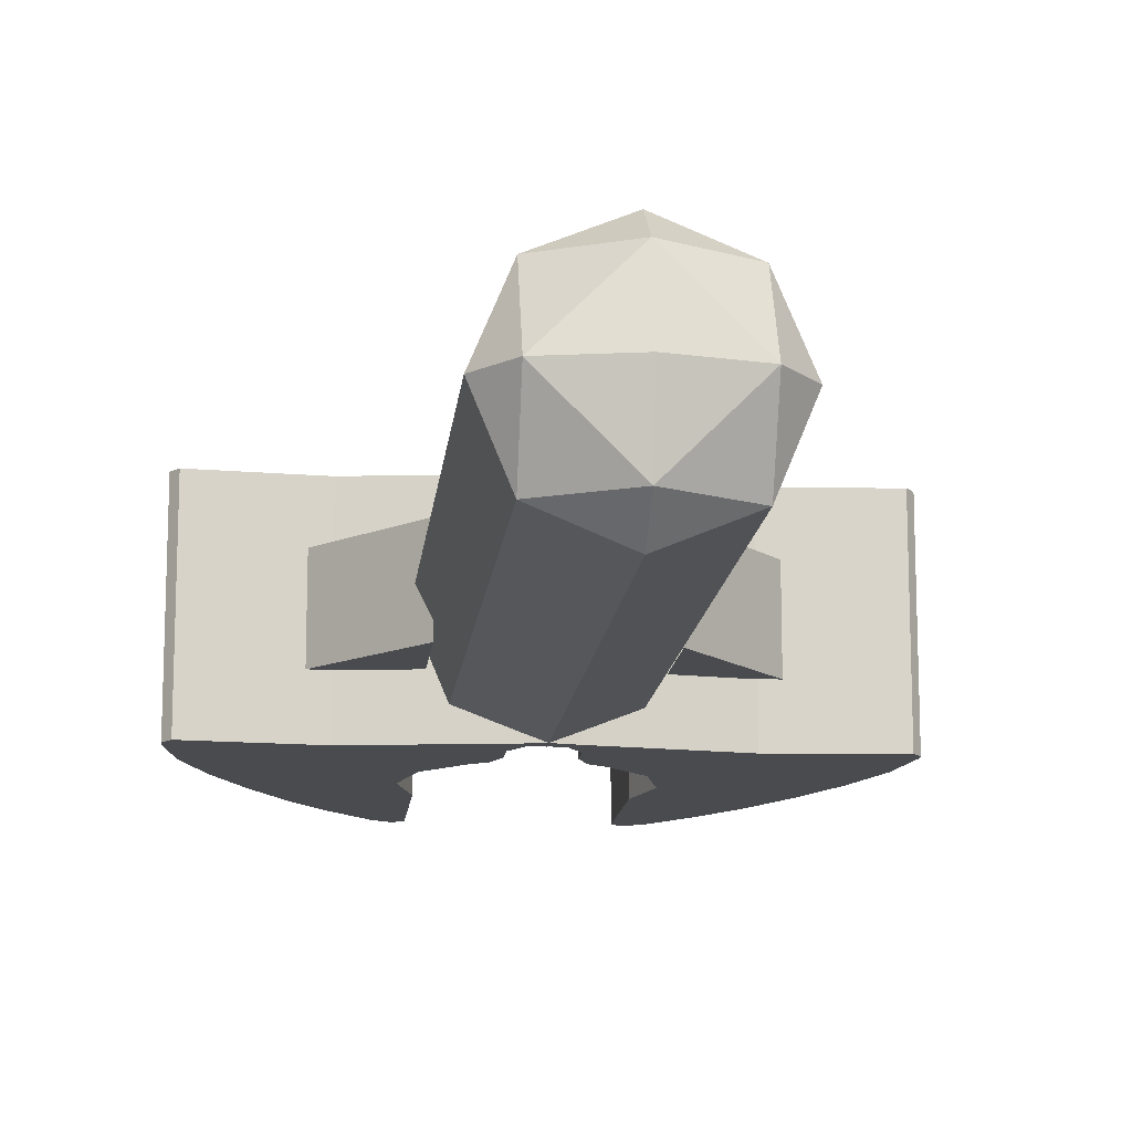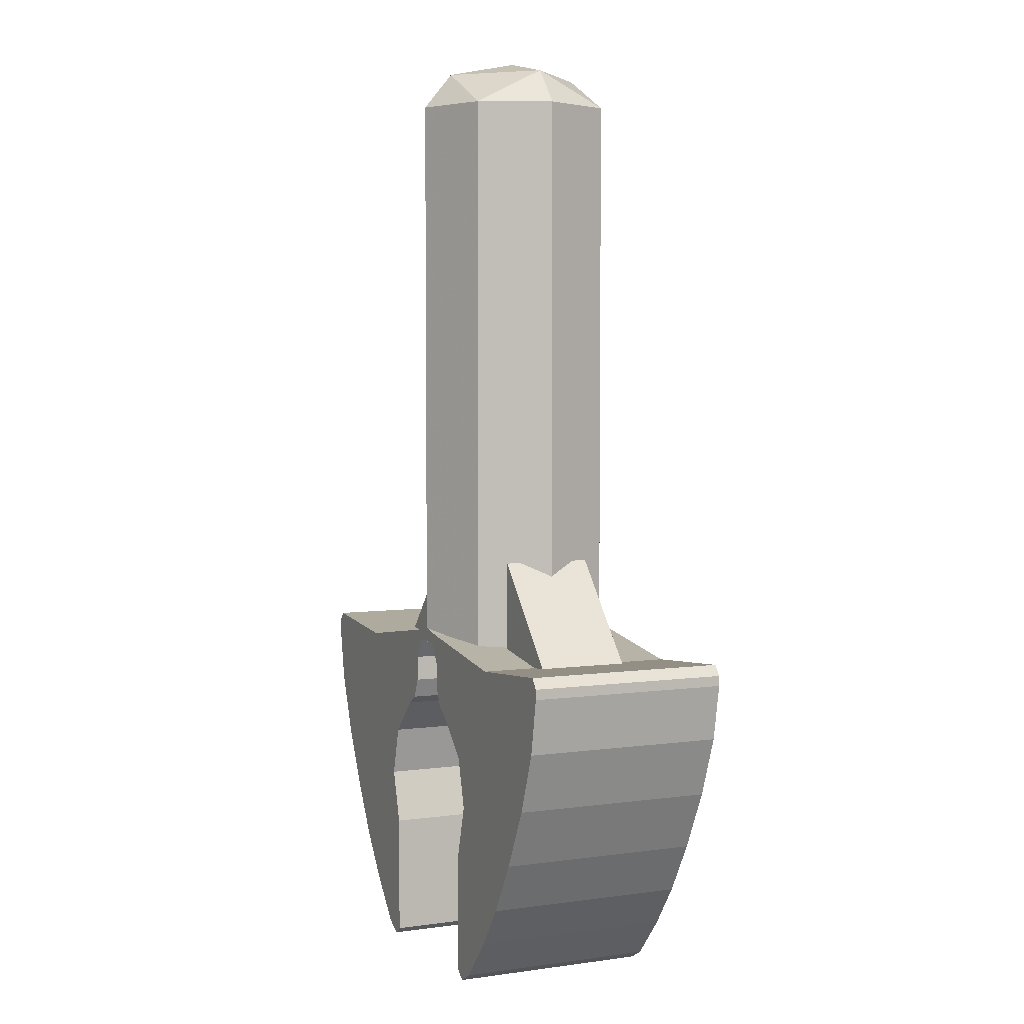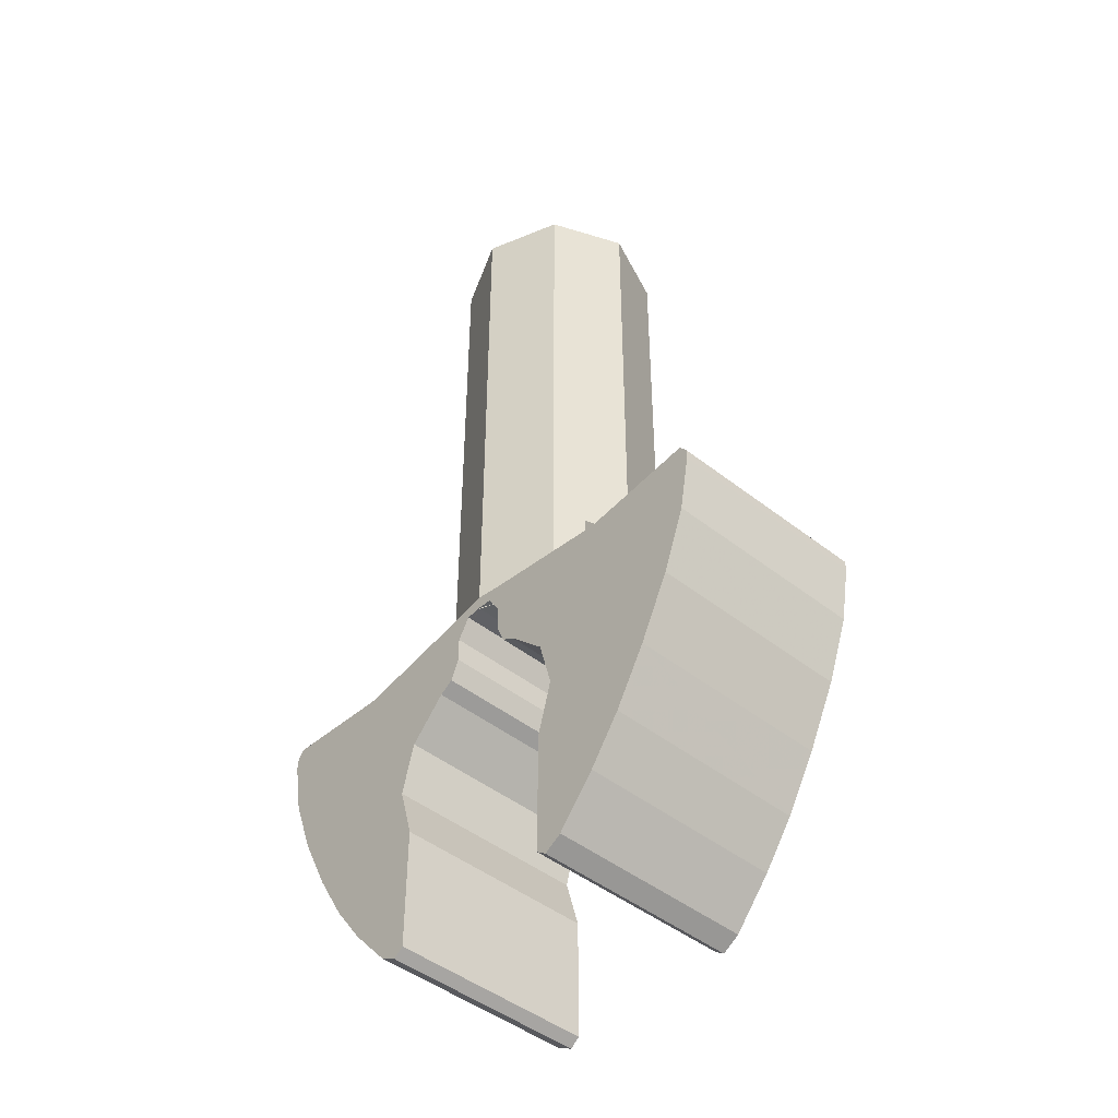
<metadata>
{"format":"obj","ext":"obj","renderer":"f3d","projection":"perspective","resolution":1024,"background":"white","views":[{"elev":-14.0,"azim":174.2,"up":"+Z"},{"elev":4.4,"azim":65.6,"up":"+Y"},{"elev":-46.0,"azim":-132.0,"up":"+Y"}]}
</metadata>
<code>
v 0.1414 0.32 0.1414
v 0.2 0.32 0
v 0.2 1.45 0
v 0.1414 1.45 0.1414
v 0 0.32 0.2
v 0.1414 0.32 0.1414
v 0.1414 1.45 0.1414
v 0 1.45 0.2
v -0.1414 0.32 0.1414
v 0 0.32 0.2
v 0 1.45 0.2
v -0.1414 1.45 0.1414
v -0.2 0.32 0
v -0.1414 0.32 0.1414
v -0.1414 1.45 0.1414
v -0.2 1.45 0
v -0.1414 0.32 -0.1414
v -0.2 0.32 0
v -0.2 1.45 0
v -0.1414 1.45 -0.1414
v 0 0.32 -0.2
v -0.1414 0.32 -0.1414
v -0.1414 1.45 -0.1414
v 0 1.45 -0.2
v 0.1414 0.32 -0.1414
v 0 0.32 -0.2
v 0 1.45 -0.2
v 0.1414 1.45 -0.1414
v 0.2 0.32 0
v 0.1414 0.32 -0.1414
v 0.1414 1.45 -0.1414
v 0.2 1.45 0
v 0.2 1.45 0
v 0.1414 1.521 0
v 0.1414 1.45 0.1414
v 0 1.521 0.1414
v 0 1.45 0.2
v 0.1414 1.45 0.1414
v 0.1414 1.521 0
v 0 1.521 0.1414
v 0.1414 1.45 0.1414
v 0 1.55 0
v 0 1.521 0.1414
v 0.1414 1.521 0
v 0.2 1.45 0
v 0.1414 1.521 0
v 0.1414 1.45 -0.1414
v 0 1.521 -0.1414
v 0 1.45 -0.2
v 0.1414 1.45 -0.1414
v 0.1414 1.521 0
v 0 1.521 -0.1414
v 0.1414 1.45 -0.1414
v 0 1.55 0
v 0 1.521 -0.1414
v 0.1414 1.521 0
v -0.2 1.45 0
v -0.1414 1.521 0
v -0.1414 1.45 0.1414
v 0 1.521 0.1414
v 0 1.45 0.2
v -0.1414 1.45 0.1414
v -0.1414 1.521 0
v 0 1.521 0.1414
v -0.1414 1.45 0.1414
v 0 1.55 0
v 0 1.521 0.1414
v -0.1414 1.521 0
v -0.2 1.45 0
v -0.1414 1.521 0
v -0.1414 1.45 -0.1414
v 0 1.521 -0.1414
v 0 1.45 -0.2
v -0.1414 1.45 -0.1414
v -0.1414 1.521 0
v 0 1.521 -0.1414
v -0.1414 1.45 -0.1414
v 0 1.55 0
v 0 1.521 -0.1414
v -0.1414 1.521 0
v 0 0.3225 0.2
v 0.05 0.34 0.2
v 0 0.35 0.2
v 0 0.35 -0.2
v 0.05 0.34 -0.2
v 0 0.3225 -0.2
v 0 0.35 0.2
v -0.05 0.34 0.2
v 0 0.3225 0.2
v 0 0.3225 -0.2
v -0.05 0.34 -0.2
v 0 0.35 -0.2
v 0 0.35 0.2
v 0.05 0.34 0.2
v 0.05 0.34 -0.2
v 0 0.35 -0.2
v 0 0.35 -0.2
v -0.05 0.34 -0.2
v -0.05 0.34 0.2
v 0 0.35 0.2
v 0.05 0.34 0.2
v 0 0.3225 0.2
v 0.03 0.32 0.2
v 0.03 0.32 -0.2
v 0 0.3225 -0.2
v 0.05 0.34 -0.2
v -0.03 0.32 0.2
v 0 0.3225 0.2
v -0.05 0.34 0.2
v -0.05 0.34 -0.2
v 0 0.3225 -0.2
v -0.03 0.32 -0.2
v 0 0.3225 -0.2
v 0.03 0.32 -0.2
v 0.03 0.32 0.2
v 0 0.3225 0.2
v 0 0.3225 0.2
v -0.03 0.32 0.2
v -0.03 0.32 -0.2
v 0 0.3225 -0.2
v 0.3 0.25 0.2
v 0.05 0.34 0.2
v 0.03 0.32 0.2
v 0.03 0.32 -0.2
v 0.05 0.34 -0.2
v 0.3 0.25 -0.2
v -0.03 0.32 0.2
v -0.05 0.34 0.2
v -0.3 0.25 0.2
v -0.3 0.25 -0.2
v -0.05 0.34 -0.2
v -0.03 0.32 -0.2
v 0.3 0.25 0.2
v 0.31 0.3 0.2
v 0.05 0.34 0.2
v 0.05 0.34 -0.2
v 0.31 0.3 -0.2
v 0.3 0.25 -0.2
v -0.05 0.34 0.2
v -0.31 0.3 0.2
v -0.3 0.25 0.2
v -0.3 0.25 -0.2
v -0.31 0.3 -0.2
v -0.05 0.34 -0.2
v 0.05 0.34 0.2
v 0.31 0.3 0.2
v 0.31 0.3 -0.2
v 0.05 0.34 -0.2
v -0.05 0.34 -0.2
v -0.31 0.3 -0.2
v -0.31 0.3 0.2
v -0.05 0.34 0.2
v 0.3 0.25 0.2
v 0.535 0.32 0.2
v 0.31 0.3 0.2
v 0.31 0.3 -0.2
v 0.535 0.32 -0.2
v 0.3 0.25 -0.2
v -0.31 0.3 0.2
v -0.535 0.32 0.2
v -0.3 0.25 0.2
v -0.3 0.25 -0.2
v -0.535 0.32 -0.2
v -0.31 0.3 -0.2
v 0.31 0.3 0.2
v 0.535 0.32 0.2
v 0.535 0.32 -0.2
v 0.31 0.3 -0.2
v -0.31 0.3 -0.2
v -0.535 0.32 -0.2
v -0.535 0.32 0.2
v -0.31 0.3 0.2
v 0.3 0.25 0.2
v 0.55 0.3 0.2
v 0.535 0.32 0.2
v 0.535 0.32 -0.2
v 0.55 0.3 -0.2
v 0.3 0.25 -0.2
v -0.535 0.32 0.2
v -0.55 0.3 0.2
v -0.3 0.25 0.2
v -0.3 0.25 -0.2
v -0.55 0.3 -0.2
v -0.535 0.32 -0.2
v 0.535 0.32 0.2
v 0.55 0.3 0.2
v 0.55 0.3 -0.2
v 0.535 0.32 -0.2
v -0.535 0.32 -0.2
v -0.55 0.3 -0.2
v -0.55 0.3 0.2
v -0.535 0.32 0.2
v 0.3 0.25 0.2
v 0.55 0.28 0.2
v 0.55 0.3 0.2
v 0.55 0.3 -0.2
v 0.55 0.28 -0.2
v 0.3 0.25 -0.2
v -0.55 0.3 0.2
v -0.55 0.28 0.2
v -0.3 0.25 0.2
v -0.3 0.25 -0.2
v -0.55 0.28 -0.2
v -0.55 0.3 -0.2
v 0.55 0.3 0.2
v 0.55 0.28 0.2
v 0.55 0.28 -0.2
v 0.55 0.3 -0.2
v -0.55 0.3 -0.2
v -0.55 0.28 -0.2
v -0.55 0.28 0.2
v -0.55 0.3 0.2
v 0.3 0.25 0.2
v 0.53 0.17 0.2
v 0.55 0.28 0.2
v 0.55 0.28 -0.2
v 0.53 0.17 -0.2
v 0.3 0.25 -0.2
v -0.55 0.28 0.2
v -0.53 0.17 0.2
v -0.3 0.25 0.2
v -0.3 0.25 -0.2
v -0.53 0.17 -0.2
v -0.55 0.28 -0.2
v 0.55 0.28 0.2
v 0.53 0.17 0.2
v 0.53 0.17 -0.2
v 0.55 0.28 -0.2
v -0.55 0.28 -0.2
v -0.53 0.17 -0.2
v -0.53 0.17 0.2
v -0.55 0.28 0.2
v 0.35 0.1 0.2
v 0.485 0.05 0.2
v 0.53 0.17 0.2
v 0.53 0.17 -0.2
v 0.485 0.05 -0.2
v 0.35 0.1 -0.2
v -0.53 0.17 0.2
v -0.485 0.05 0.2
v -0.35 0.1 0.2
v -0.35 0.1 -0.2
v -0.485 0.05 -0.2
v -0.53 0.17 -0.2
v 0.53 0.17 0.2
v 0.485 0.05 0.2
v 0.485 0.05 -0.2
v 0.53 0.17 -0.2
v -0.53 0.17 -0.2
v -0.485 0.05 -0.2
v -0.485 0.05 0.2
v -0.53 0.17 0.2
v 0.35 0.1 0.2
v 0.425 -0.07 0.2
v 0.485 0.05 0.2
v 0.485 0.05 -0.2
v 0.425 -0.07 -0.2
v 0.35 0.1 -0.2
v -0.485 0.05 0.2
v -0.425 -0.07 0.2
v -0.35 0.1 0.2
v -0.35 0.1 -0.2
v -0.425 -0.07 -0.2
v -0.485 0.05 -0.2
v 0.485 0.05 0.2
v 0.425 -0.07 0.2
v 0.425 -0.07 -0.2
v 0.485 0.05 -0.2
v -0.485 0.05 -0.2
v -0.425 -0.07 -0.2
v -0.425 -0.07 0.2
v -0.485 0.05 0.2
v 0.25 -0.1 0.2
v 0.3625 -0.175 0.2
v 0.425 -0.07 0.2
v 0.425 -0.07 -0.2
v 0.3625 -0.175 -0.2
v 0.25 -0.1 -0.2
v -0.425 -0.07 0.2
v -0.3625 -0.175 0.2
v -0.25 -0.1 0.2
v -0.25 -0.1 -0.2
v -0.3625 -0.175 -0.2
v -0.425 -0.07 -0.2
v 0.425 -0.07 0.2
v 0.3625 -0.175 0.2
v 0.3625 -0.175 -0.2
v 0.425 -0.07 -0.2
v -0.425 -0.07 -0.2
v -0.3625 -0.175 -0.2
v -0.3625 -0.175 0.2
v -0.425 -0.07 0.2
v 0.25 -0.1 0.2
v 0.3 -0.26 0.2
v 0.3625 -0.175 0.2
v 0.3625 -0.175 -0.2
v 0.3 -0.26 -0.2
v 0.25 -0.1 -0.2
v -0.3625 -0.175 0.2
v -0.3 -0.26 0.2
v -0.25 -0.1 0.2
v -0.25 -0.1 -0.2
v -0.3 -0.26 -0.2
v -0.3625 -0.175 -0.2
v 0.3625 -0.175 0.2
v 0.3 -0.26 0.2
v 0.3 -0.26 -0.2
v 0.3625 -0.175 -0.2
v -0.3625 -0.175 -0.2
v -0.3 -0.26 -0.2
v -0.3 -0.26 0.2
v -0.3625 -0.175 0.2
v 0.25 -0.1 0.2
v 0.225 -0.345 0.2
v 0.3 -0.26 0.2
v 0.3 -0.26 -0.2
v 0.225 -0.345 -0.2
v 0.25 -0.1 -0.2
v -0.3 -0.26 0.2
v -0.225 -0.345 0.2
v -0.25 -0.1 0.2
v -0.25 -0.1 -0.2
v -0.225 -0.345 -0.2
v -0.3 -0.26 -0.2
v 0.3 -0.26 0.2
v 0.225 -0.345 0.2
v 0.225 -0.345 -0.2
v 0.3 -0.26 -0.2
v -0.3 -0.26 -0.2
v -0.225 -0.345 -0.2
v -0.225 -0.345 0.2
v -0.3 -0.26 0.2
v 0.25 -0.1 0.2
v 0.19 -0.365 0.2
v 0.225 -0.345 0.2
v 0.225 -0.345 -0.2
v 0.19 -0.365 -0.2
v 0.25 -0.1 -0.2
v -0.225 -0.345 0.2
v -0.19 -0.365 0.2
v -0.25 -0.1 0.2
v -0.25 -0.1 -0.2
v -0.19 -0.365 -0.2
v -0.225 -0.345 -0.2
v 0.225 -0.345 0.2
v 0.19 -0.365 0.2
v 0.19 -0.365 -0.2
v 0.225 -0.345 -0.2
v -0.225 -0.345 -0.2
v -0.19 -0.365 -0.2
v -0.19 -0.365 0.2
v -0.225 -0.345 0.2
v 0.25 -0.1 0.2
v 0.17 -0.35 0.2
v 0.19 -0.365 0.2
v 0.19 -0.365 -0.2
v 0.17 -0.35 -0.2
v 0.25 -0.1 -0.2
v -0.19 -0.365 0.2
v -0.17 -0.35 0.2
v -0.25 -0.1 0.2
v -0.25 -0.1 -0.2
v -0.17 -0.35 -0.2
v -0.19 -0.365 -0.2
v 0.19 -0.365 0.2
v 0.17 -0.35 0.2
v 0.17 -0.35 -0.2
v 0.19 -0.365 -0.2
v -0.19 -0.365 -0.2
v -0.17 -0.35 -0.2
v -0.17 -0.35 0.2
v -0.19 -0.365 0.2
v 0.25 -0.1 0.2
v 0.17 -0.105 0.2
v 0.17 -0.35 0.2
v 0.17 -0.35 -0.2
v 0.17 -0.105 -0.2
v 0.25 -0.1 -0.2
v -0.17 -0.35 0.2
v -0.17 -0.105 0.2
v -0.25 -0.1 0.2
v -0.25 -0.1 -0.2
v -0.17 -0.105 -0.2
v -0.17 -0.35 -0.2
v 0.17 -0.35 0.2
v 0.17 -0.105 0.2
v 0.17 -0.105 -0.2
v 0.17 -0.35 -0.2
v -0.17 -0.35 -0.2
v -0.17 -0.105 -0.2
v -0.17 -0.105 0.2
v -0.17 -0.35 0.2
v 0.25 -0.1 0.2
v 0.2 0 0.2
v 0.17 -0.105 0.2
v 0.17 -0.105 -0.2
v 0.2 0 -0.2
v 0.25 -0.1 -0.2
v -0.17 -0.105 0.2
v -0.2 0 0.2
v -0.25 -0.1 0.2
v -0.25 -0.1 -0.2
v -0.2 0 -0.2
v -0.17 -0.105 -0.2
v 0.17 -0.105 0.2
v 0.2 0 0.2
v 0.2 0 -0.2
v 0.17 -0.105 -0.2
v -0.17 -0.105 -0.2
v -0.2 0 -0.2
v -0.2 0 0.2
v -0.17 -0.105 0.2
v 0.25 -0.1 0.2
v 0.425 -0.07 0.2
v 0.35 0.1 0.2
v 0.2 0 0.2
v 0.2 0 -0.2
v 0.35 0.1 -0.2
v 0.425 -0.07 -0.2
v 0.25 -0.1 -0.2
v -0.2 0 0.2
v -0.35 0.1 0.2
v -0.425 -0.07 0.2
v -0.25 -0.1 0.2
v -0.25 -0.1 -0.2
v -0.425 -0.07 -0.2
v -0.35 0.1 -0.2
v -0.2 0 -0.2
v 0.35 0.1 0.2
v 0.173 0.1 0.2
v 0.2 0 0.2
v 0.2 0 -0.2
v 0.173 0.1 -0.2
v 0.35 0.1 -0.2
v -0.2 0 0.2
v -0.173 0.1 0.2
v -0.35 0.1 0.2
v -0.35 0.1 -0.2
v -0.173 0.1 -0.2
v -0.2 0 -0.2
v 0.2 0 0.2
v 0.173 0.1 0.2
v 0.173 0.1 -0.2
v 0.2 0 -0.2
v -0.2 0 -0.2
v -0.173 0.1 -0.2
v -0.173 0.1 0.2
v -0.2 0 0.2
v 0.35 0.1 0.2
v 0.1 0.173 0.2
v 0.173 0.1 0.2
v 0.173 0.1 -0.2
v 0.1 0.173 -0.2
v 0.35 0.1 -0.2
v -0.173 0.1 0.2
v -0.1 0.173 0.2
v -0.35 0.1 0.2
v -0.35 0.1 -0.2
v -0.1 0.173 -0.2
v -0.173 0.1 -0.2
v 0.173 0.1 0.2
v 0.1 0.173 0.2
v 0.1 0.173 -0.2
v 0.173 0.1 -0.2
v -0.173 0.1 -0.2
v -0.1 0.173 -0.2
v -0.1 0.173 0.2
v -0.173 0.1 0.2
v 0.35 0.1 0.2
v 0.53 0.17 0.2
v 0.3 0.25 0.2
v 0.1 0.173 0.2
v 0.1 0.173 -0.2
v 0.3 0.25 -0.2
v 0.53 0.17 -0.2
v 0.35 0.1 -0.2
v -0.1 0.173 0.2
v -0.3 0.25 0.2
v -0.53 0.17 0.2
v -0.35 0.1 0.2
v -0.35 0.1 -0.2
v -0.53 0.17 -0.2
v -0.3 0.25 -0.2
v -0.1 0.173 -0.2
v 0.3 0.25 0.2
v 0.0725 0.19 0.2
v 0.1 0.173 0.2
v 0.1 0.173 -0.2
v 0.0725 0.19 -0.2
v 0.3 0.25 -0.2
v -0.1 0.173 0.2
v -0.0725 0.19 0.2
v -0.3 0.25 0.2
v -0.3 0.25 -0.2
v -0.0725 0.19 -0.2
v -0.1 0.173 -0.2
v 0.1 0.173 0.2
v 0.0725 0.19 0.2
v 0.0725 0.19 -0.2
v 0.1 0.173 -0.2
v -0.1 0.173 -0.2
v -0.0725 0.19 -0.2
v -0.0725 0.19 0.2
v -0.1 0.173 0.2
v 0.3 0.25 0.2
v 0.055 0.23 0.2
v 0.0725 0.19 0.2
v 0.0725 0.19 -0.2
v 0.055 0.23 -0.2
v 0.3 0.25 -0.2
v -0.0725 0.19 0.2
v -0.055 0.23 0.2
v -0.3 0.25 0.2
v -0.3 0.25 -0.2
v -0.055 0.23 -0.2
v -0.0725 0.19 -0.2
v 0.0725 0.19 0.2
v 0.055 0.23 0.2
v 0.055 0.23 -0.2
v 0.0725 0.19 -0.2
v -0.0725 0.19 -0.2
v -0.055 0.23 -0.2
v -0.055 0.23 0.2
v -0.0725 0.19 0.2
v 0.3 0.25 0.2
v 0.055 0.28 0.2
v 0.055 0.23 0.2
v 0.055 0.23 -0.2
v 0.055 0.28 -0.2
v 0.3 0.25 -0.2
v -0.055 0.23 0.2
v -0.055 0.28 0.2
v -0.3 0.25 0.2
v -0.3 0.25 -0.2
v -0.055 0.28 -0.2
v -0.055 0.23 -0.2
v 0.055 0.23 0.2
v 0.055 0.28 0.2
v 0.055 0.28 -0.2
v 0.055 0.23 -0.2
v -0.055 0.23 -0.2
v -0.055 0.28 -0.2
v -0.055 0.28 0.2
v -0.055 0.23 0.2
v 0.3 0.25 0.2
v 0.03 0.32 0.2
v 0.055 0.28 0.2
v 0.055 0.28 -0.2
v 0.03 0.32 -0.2
v 0.3 0.25 -0.2
v -0.055 0.28 0.2
v -0.03 0.32 0.2
v -0.3 0.25 0.2
v -0.3 0.25 -0.2
v -0.03 0.32 -0.2
v -0.055 0.28 -0.2
v 0.055 0.28 0.2
v 0.03 0.32 0.2
v 0.03 0.32 -0.2
v 0.055 0.28 -0.2
v -0.055 0.28 -0.2
v -0.03 0.32 -0.2
v -0.03 0.32 0.2
v -0.055 0.28 0.2
v 0.175 0.5 0.09
v 0.175 0.3 0.09
v 0.35 0.3 0.09
v 0.35 0.3 -0.09
v 0.175 0.3 -0.09
v 0.175 0.5 -0.09
v -0.35 0.3 0.09
v -0.175 0.3 0.09
v -0.175 0.5 0.09
v -0.175 0.5 -0.09
v -0.175 0.3 -0.09
v -0.35 0.3 -0.09
v 0.175 0.5 0.09
v 0.35 0.3 0.09
v 0.35 0.3 -0.09
v 0.175 0.5 -0.09
v -0.175 0.5 -0.09
v -0.35 0.3 -0.09
v -0.35 0.3 0.09
v -0.175 0.5 0.09
g mesh3295339
f 1 2 3
f 3 4 1
f 5 6 7
f 7 8 5
f 9 10 11
f 11 12 9
f 13 14 15
f 15 16 13
f 17 18 19
f 19 20 17
f 21 22 23
f 23 24 21
f 25 26 27
f 27 28 25
f 29 30 31
f 31 32 29
g mesh3295342
f 33 34 35
f 36 37 38
f 39 40 41
f 42 43 44
g mesh3295344
f 45 47 46
f 48 50 49
f 51 53 52
f 54 56 55
g mesh3295346
f 57 59 58
f 60 62 61
f 63 65 64
f 66 68 67
g mesh3295348
f 69 70 71
f 72 73 74
f 75 76 77
f 78 79 80
f 81 82 83
f 84 85 86
f 87 88 89
f 90 91 92
f 93 94 95
f 95 96 93
f 97 98 99
f 99 100 97
f 101 102 103
f 104 105 106
f 107 108 109
f 110 111 112
f 113 114 115
f 115 116 113
f 117 118 119
f 119 120 117
f 121 122 123
f 124 125 126
f 127 128 129
f 130 131 132
f 133 134 135
f 136 137 138
f 139 140 141
f 142 143 144
f 145 146 147
f 147 148 145
f 149 150 151
f 151 152 149
f 153 154 155
f 156 157 158
f 159 160 161
f 162 163 164
f 165 166 167
f 167 168 165
f 169 170 171
f 171 172 169
f 173 174 175
f 176 177 178
f 179 180 181
f 182 183 184
f 185 186 187
f 187 188 185
f 189 190 191
f 191 192 189
f 193 194 195
f 196 197 198
f 199 200 201
f 202 203 204
f 205 206 207
f 207 208 205
f 209 210 211
f 211 212 209
f 213 214 215
f 216 217 218
f 219 220 221
f 222 223 224
f 225 226 227
f 227 228 225
f 229 230 231
f 231 232 229
f 233 234 235
f 236 237 238
f 239 240 241
f 242 243 244
f 245 246 247
f 247 248 245
f 249 250 251
f 251 252 249
f 253 254 255
f 256 257 258
f 259 260 261
f 262 263 264
f 265 266 267
f 267 268 265
f 269 270 271
f 271 272 269
f 273 274 275
f 276 277 278
f 279 280 281
f 282 283 284
f 285 286 287
f 287 288 285
f 289 290 291
f 291 292 289
f 293 294 295
f 296 297 298
f 299 300 301
f 302 303 304
f 305 306 307
f 307 308 305
f 309 310 311
f 311 312 309
f 313 314 315
f 316 317 318
f 319 320 321
f 322 323 324
f 325 326 327
f 327 328 325
f 329 330 331
f 331 332 329
f 333 334 335
f 336 337 338
f 339 340 341
f 342 343 344
f 345 346 347
f 347 348 345
f 349 350 351
f 351 352 349
f 353 354 355
f 356 357 358
f 359 360 361
f 362 363 364
f 365 366 367
f 367 368 365
f 369 370 371
f 371 372 369
f 373 374 375
f 376 377 378
f 379 380 381
f 382 383 384
f 385 386 387
f 387 388 385
f 389 390 391
f 391 392 389
f 393 394 395
f 396 397 398
f 399 400 401
f 402 403 404
f 405 406 407
f 407 408 405
f 409 410 411
f 411 412 409
f 413 414 415
f 415 416 413
f 417 418 419
f 419 420 417
f 421 422 423
f 423 424 421
f 425 426 427
f 427 428 425
f 429 430 431
f 432 433 434
f 435 436 437
f 438 439 440
f 441 442 443
f 443 444 441
f 445 446 447
f 447 448 445
f 449 450 451
f 452 453 454
f 455 456 457
f 458 459 460
f 461 462 463
f 463 464 461
f 465 466 467
f 467 468 465
f 469 470 471
f 471 472 469
f 473 474 475
f 475 476 473
f 477 478 479
f 479 480 477
f 481 482 483
f 483 484 481
f 485 486 487
f 488 489 490
f 491 492 493
f 494 495 496
f 497 498 499
f 499 500 497
f 501 502 503
f 503 504 501
f 505 506 507
f 508 509 510
f 511 512 513
f 514 515 516
f 517 518 519
f 519 520 517
f 521 522 523
f 523 524 521
f 525 526 527
f 528 529 530
f 531 532 533
f 534 535 536
f 537 538 539
f 539 540 537
f 541 542 543
f 543 544 541
f 545 546 547
f 548 549 550
f 551 552 553
f 554 555 556
f 557 558 559
f 559 560 557
f 561 562 563
f 563 564 561
f 565 566 567
f 568 569 570
f 571 572 573
f 574 575 576
f 577 578 579
f 579 580 577
f 581 582 583
f 583 584 581

</code>
